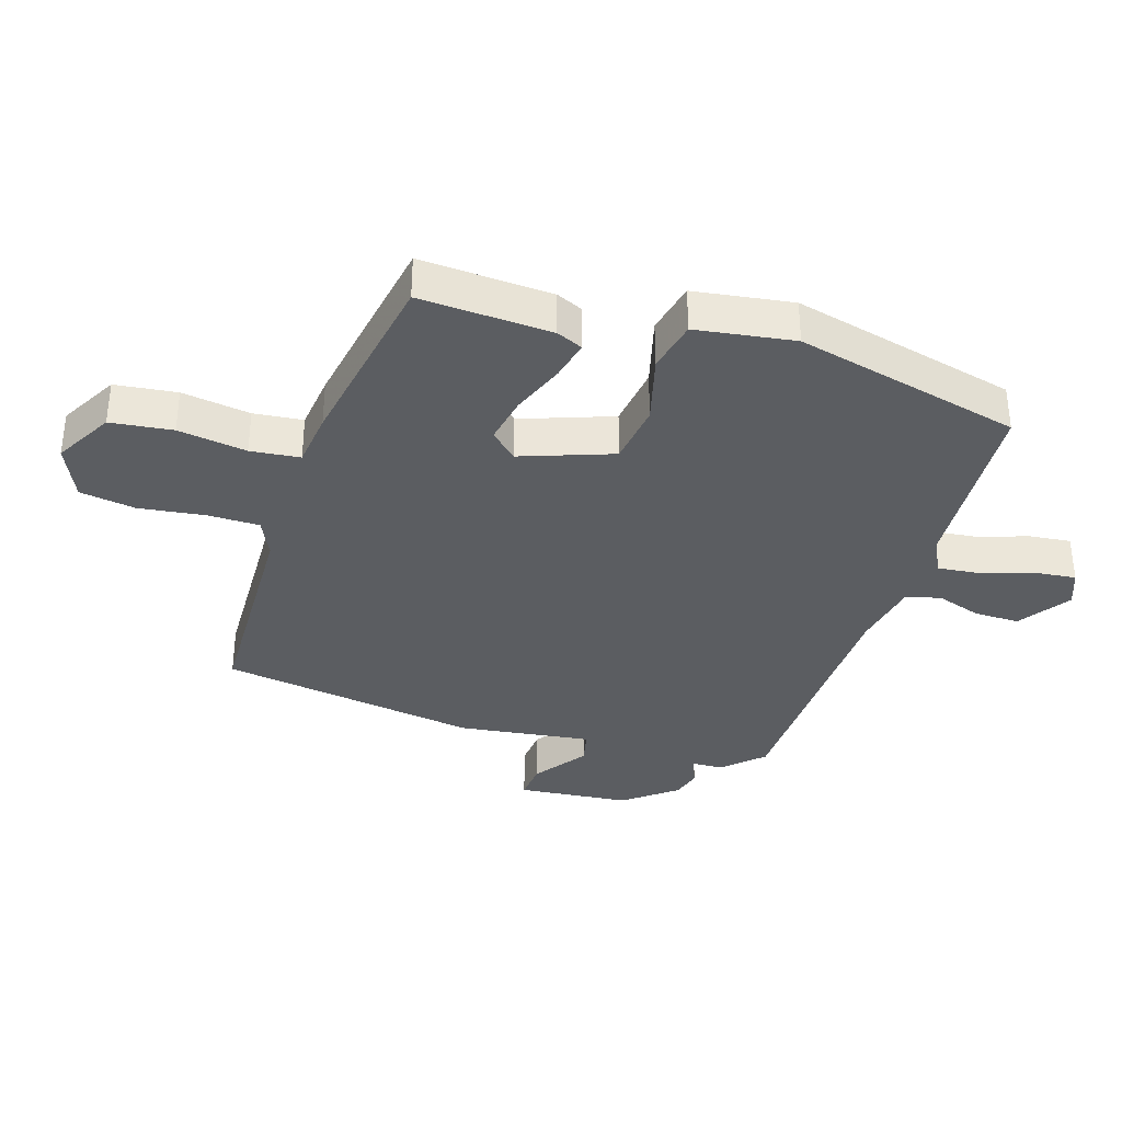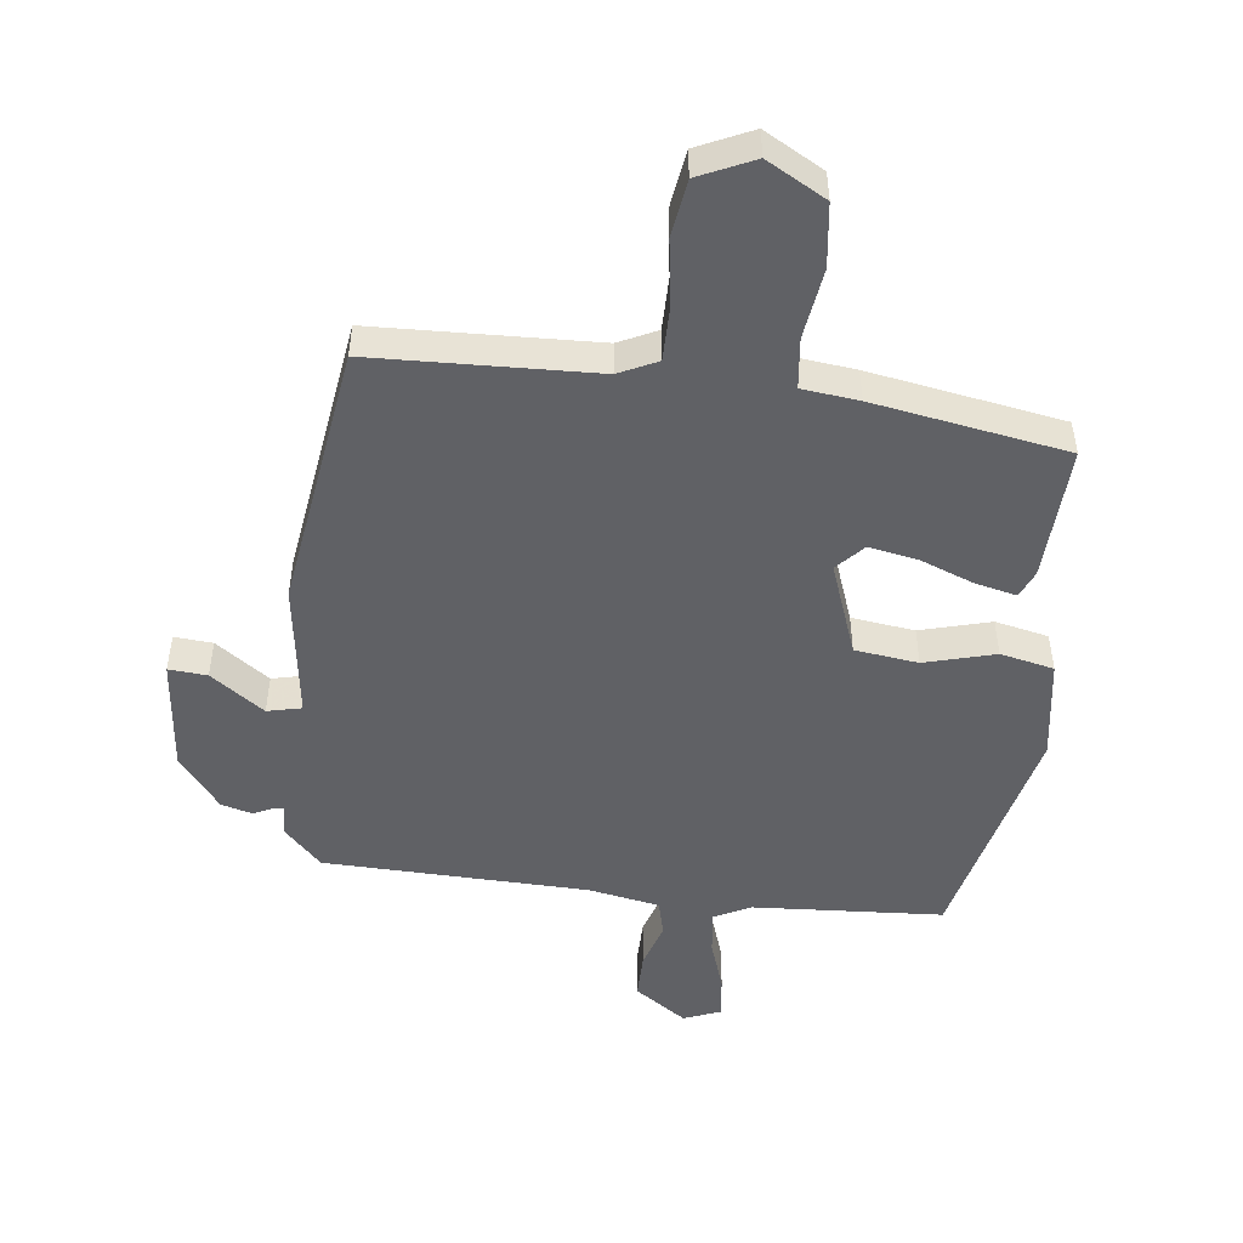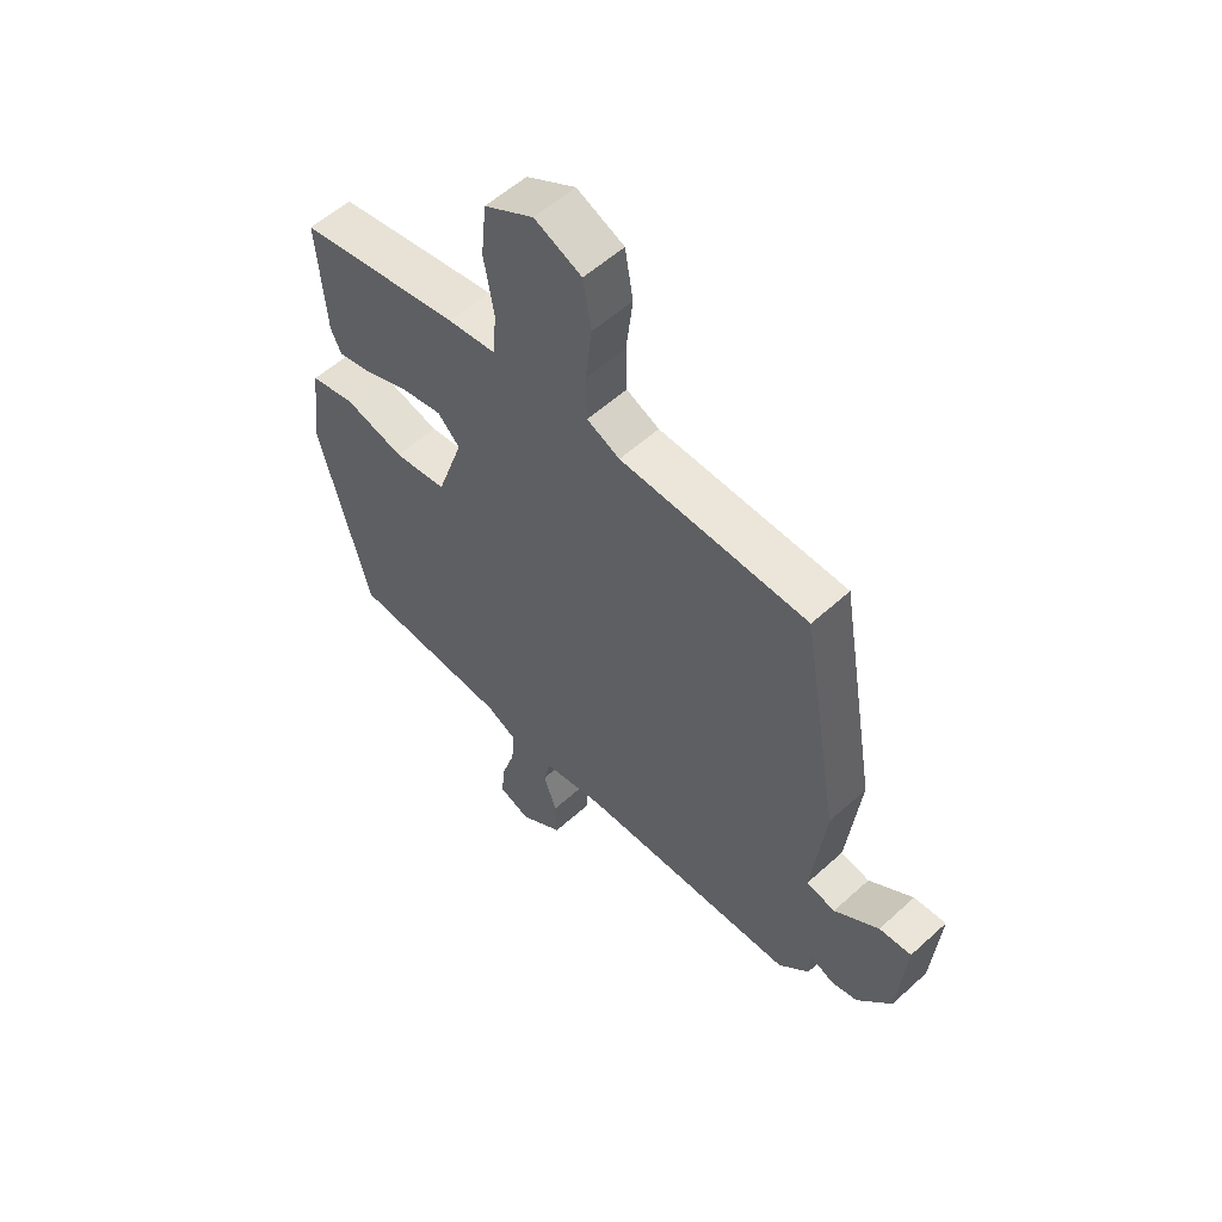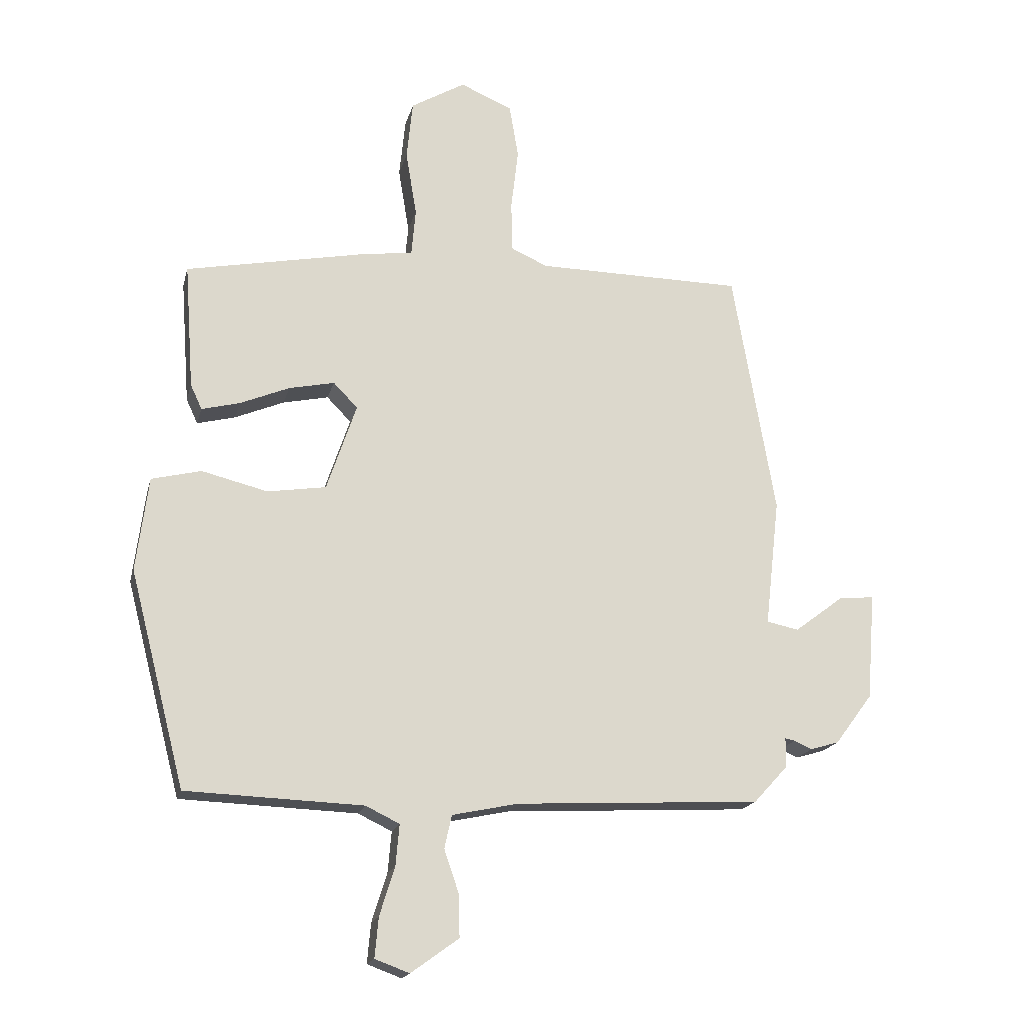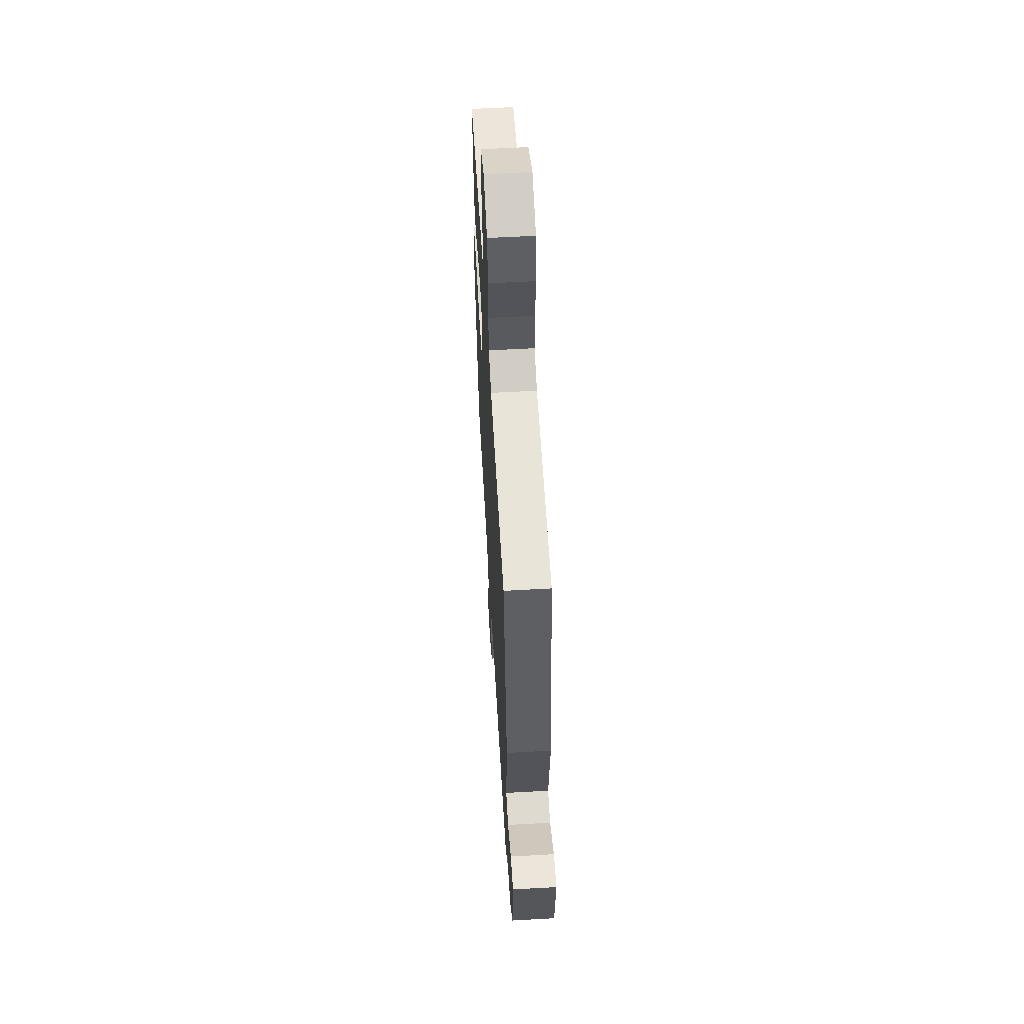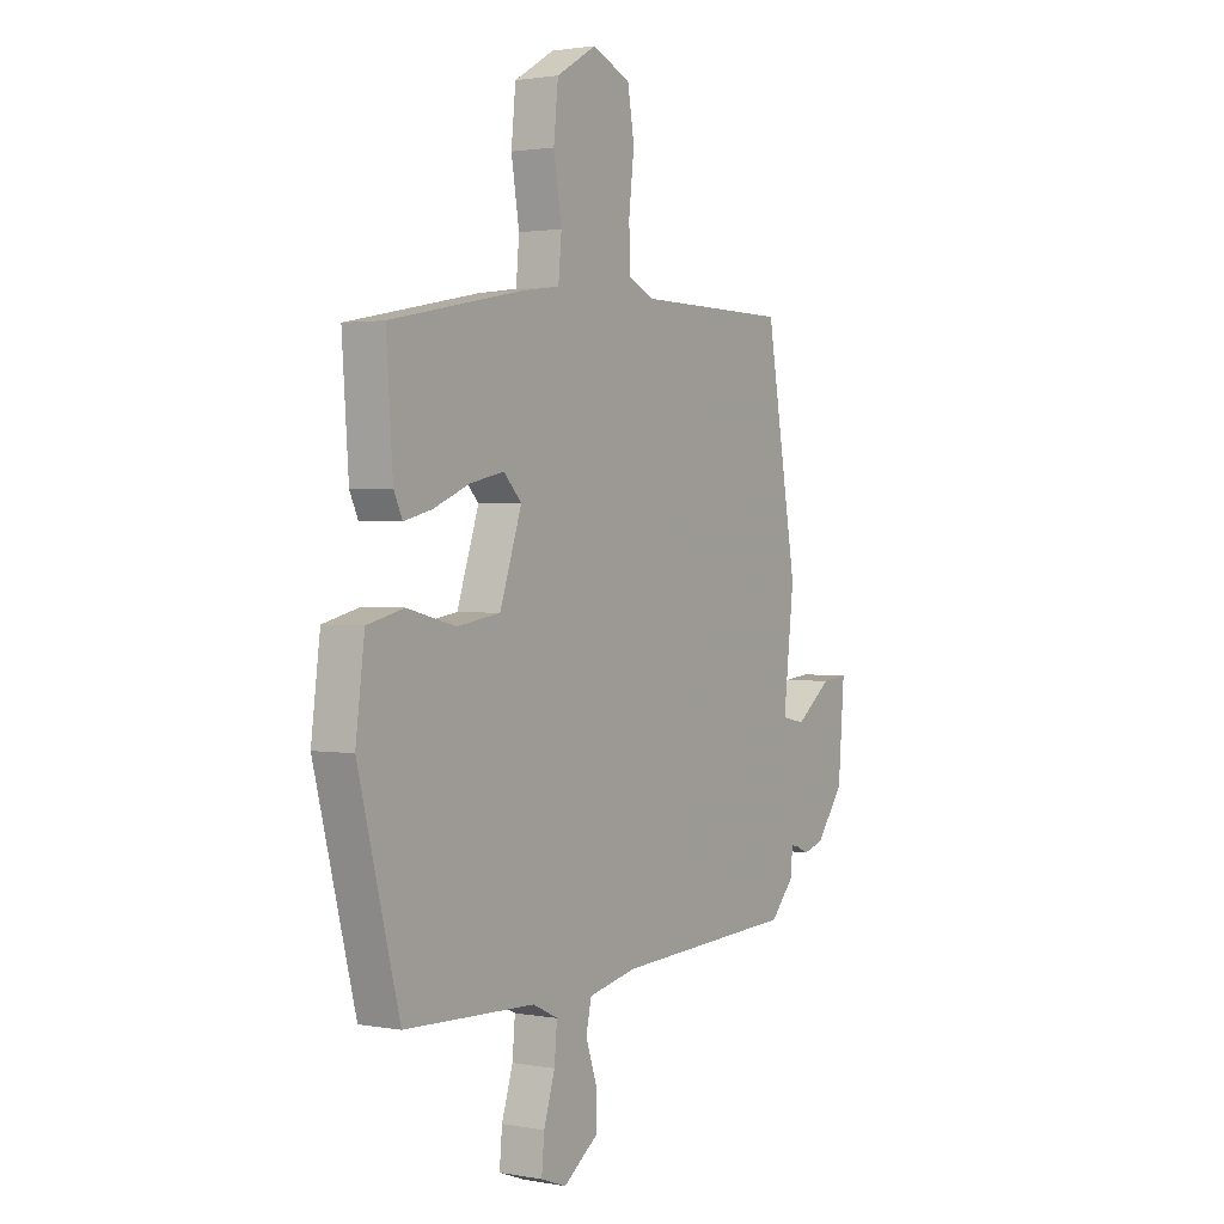
<metadata>
{"format":"obj","ext":"obj","renderer":"f3d","projection":"perspective","resolution":1024,"background":"white","views":[{"elev":-35.7,"azim":73.6,"up":"+Y"},{"elev":-49.5,"azim":-5.4,"up":"+Y"},{"elev":56.6,"azim":-133.4,"up":"+Z"},{"elev":-18.0,"azim":166.7,"up":"+Z"},{"elev":59.3,"azim":-93.3,"up":"+Z"},{"elev":1.8,"azim":122.9,"up":"+Z"}]}
</metadata>
<code>
v 0.487 0.07 0.397
v 0.472 0.07 0.189
v 0.453 0.07 0.148
v 0.39 0.07 0.164
v 0.308 0.07 0.198
v 0.233 0.07 0.214
v 0.193 0.07 0.173
v 0.242 0.07 0.028
v 0.339 0.07 0.013
v 0.448 0.07 0.04
v 0.53 0.07 0.02
v 0.55 0.07 -0.136
v 0.458 0.07 -0.491
v 0.165 0.07 -0.502
v 0.109 0.07 -0.529
v 0.115 0.07 -0.597
v 0.14 0.07 -0.677
v 0.146 0.07 -0.743
v 0.089 0.07 -0.764
v 0.01 0.07 -0.707
v 0.012 0.07 -0.636
v 0.036 0.07 -0.566
v 0.024 0.07 -0.511
v -0.085 0.07 -0.488
v -0.491 0.07 -0.467
v -0.547 0.07 -0.406
v -0.548 0.07 -0.357
v -0.564 0.07 -0.36
v -0.594 0.07 -0.373
v -0.641 0.07 -0.359
v -0.703 0.07 -0.276
v -0.717 0.07 -0.099
v -0.658 0.07 -0.105
v -0.577 0.07 -0.166
v -0.524 0.07 -0.155
v -0.548 0.07 0.056
v -0.478 0.07 0.463
v -0.136 0.07 0.467
v -0.076 0.07 0.494
v -0.074 0.07 0.576
v -0.086 0.07 0.679
v -0.071 0.07 0.767
v 0.015 0.07 0.804
v 0.105 0.07 0.751
v 0.115 0.07 0.653
v 0.097 0.07 0.545
v 0.104 0.07 0.467
v 0.191 0.07 0.455
v 0.487 0 0.397
v 0.472 0 0.189
v 0.453 0 0.148
v 0.39 0 0.164
v 0.308 0 0.198
v 0.233 0 0.214
v 0.193 0 0.173
v 0.242 0 0.028
v 0.339 0 0.013
v 0.448 0 0.04
v 0.53 0 0.02
v 0.55 0 -0.136
v 0.458 0 -0.491
v 0.165 0 -0.502
v 0.109 0 -0.529
v 0.115 0 -0.597
v 0.14 0 -0.677
v 0.146 0 -0.743
v 0.089 0 -0.764
v 0.01 0 -0.707
v 0.012 0 -0.636
v 0.036 0 -0.566
v 0.024 0 -0.511
v -0.085 0 -0.488
v -0.491 0 -0.467
v -0.547 0 -0.406
v -0.548 0 -0.357
v -0.564 0 -0.36
v -0.594 0 -0.373
v -0.641 0 -0.359
v -0.703 0 -0.276
v -0.717 0 -0.099
v -0.658 0 -0.105
v -0.577 0 -0.166
v -0.524 0 -0.155
v -0.548 0 0.056
v -0.478 0 0.463
v -0.136 0 0.467
v -0.076 0 0.494
v -0.074 0 0.576
v -0.086 0 0.679
v -0.071 0 0.767
v 0.015 0 0.804
v 0.105 0 0.751
v 0.115 0 0.653
v 0.097 0 0.545
v 0.104 0 0.467
v 0.191 0 0.455
f 47 48 1 2
f 43 44 45 46
f 43 46 47
f 40 41 42 43
f 39 40 43 47
f 38 39 47 2
f 35 36 37 38
f 31 32 33 34
f 31 34 35
f 28 29 30 31
f 27 28 31 35
f 24 25 26 27
f 23 24 27 35
f 19 20 21 22
f 19 22 23
f 16 17 18 19
f 15 16 19 23
f 14 15 23 35
f 9 10 11 12
f 8 9 12 13
f 2 3 4 5
f 2 5 6
f 38 2 6
f 35 38 6 7
f 8 13 14 35
f 7 8 35
f 50 49 96 95
f 94 93 92 91
f 95 94 91
f 91 90 89 88
f 95 91 88 87
f 50 95 87 86
f 86 85 84 83
f 82 81 80 79
f 83 82 79
f 79 78 77 76
f 83 79 76 75
f 75 74 73 72
f 83 75 72 71
f 70 69 68 67
f 71 70 67
f 67 66 65 64
f 71 67 64 63
f 83 71 63 62
f 60 59 58 57
f 61 60 57 56
f 53 52 51 50
f 54 53 50
f 54 50 86
f 55 54 86 83
f 83 62 61 56
f 83 56 55
f 1 49 50 2
f 2 50 51 3
f 3 51 52 4
f 4 52 53 5
f 5 53 54 6
f 6 54 55 7
f 7 55 56 8
f 8 56 57 9
f 9 57 58 10
f 10 58 59 11
f 11 59 60 12
f 12 60 61 13
f 13 61 62 14
f 14 62 63 15
f 15 63 64 16
f 16 64 65 17
f 17 65 66 18
f 18 66 67 19
f 19 67 68 20
f 20 68 69 21
f 21 69 70 22
f 22 70 71 23
f 23 71 72 24
f 24 72 73 25
f 25 73 74 26
f 26 74 75 27
f 27 75 76 28
f 28 76 77 29
f 29 77 78 30
f 30 78 79 31
f 31 79 80 32
f 32 80 81 33
f 33 81 82 34
f 34 82 83 35
f 35 83 84 36
f 36 84 85 37
f 37 85 86 38
f 38 86 87 39
f 39 87 88 40
f 40 88 89 41
f 41 89 90 42
f 42 90 91 43
f 43 91 92 44
f 44 92 93 45
f 45 93 94 46
f 46 94 95 47
f 47 95 96 48
f 48 96 49 1

</code>
